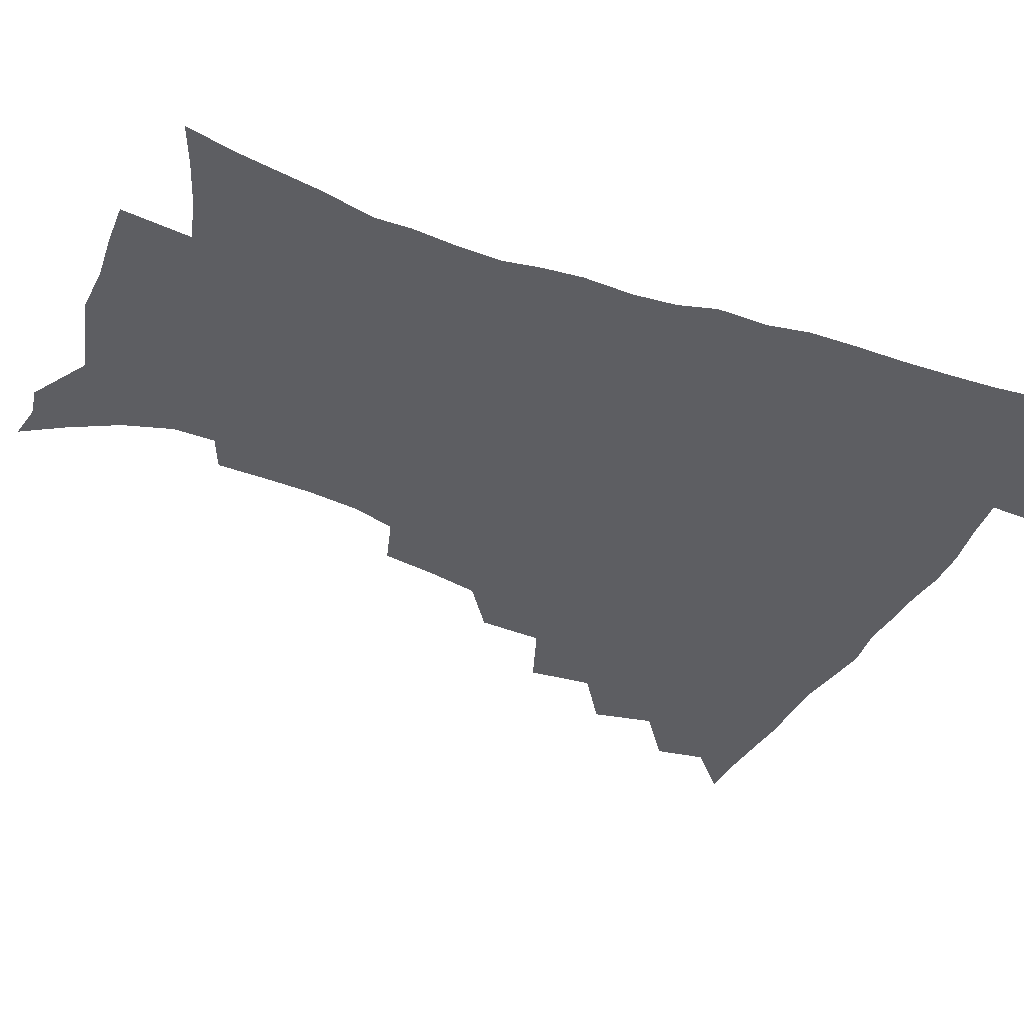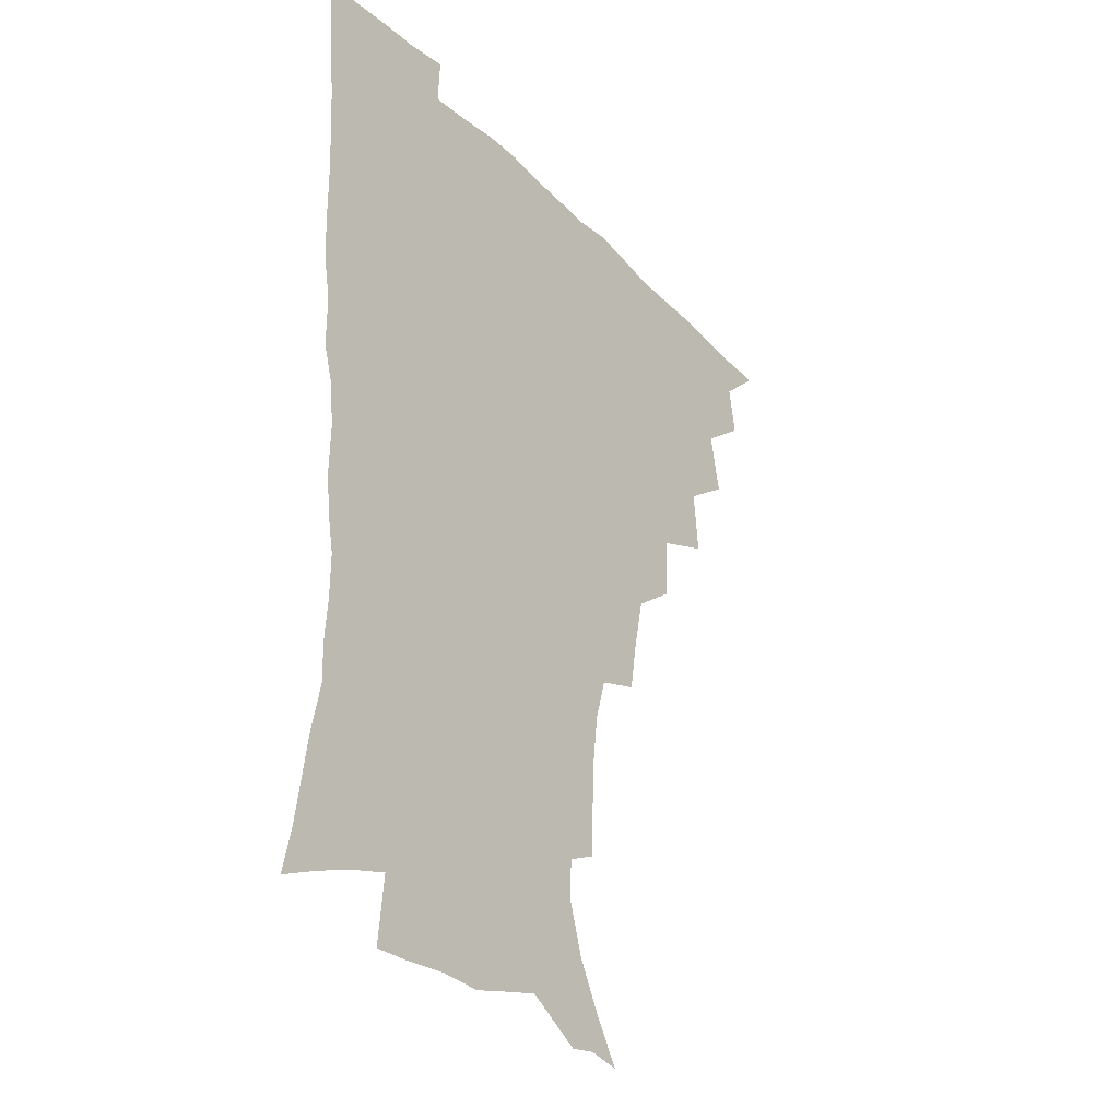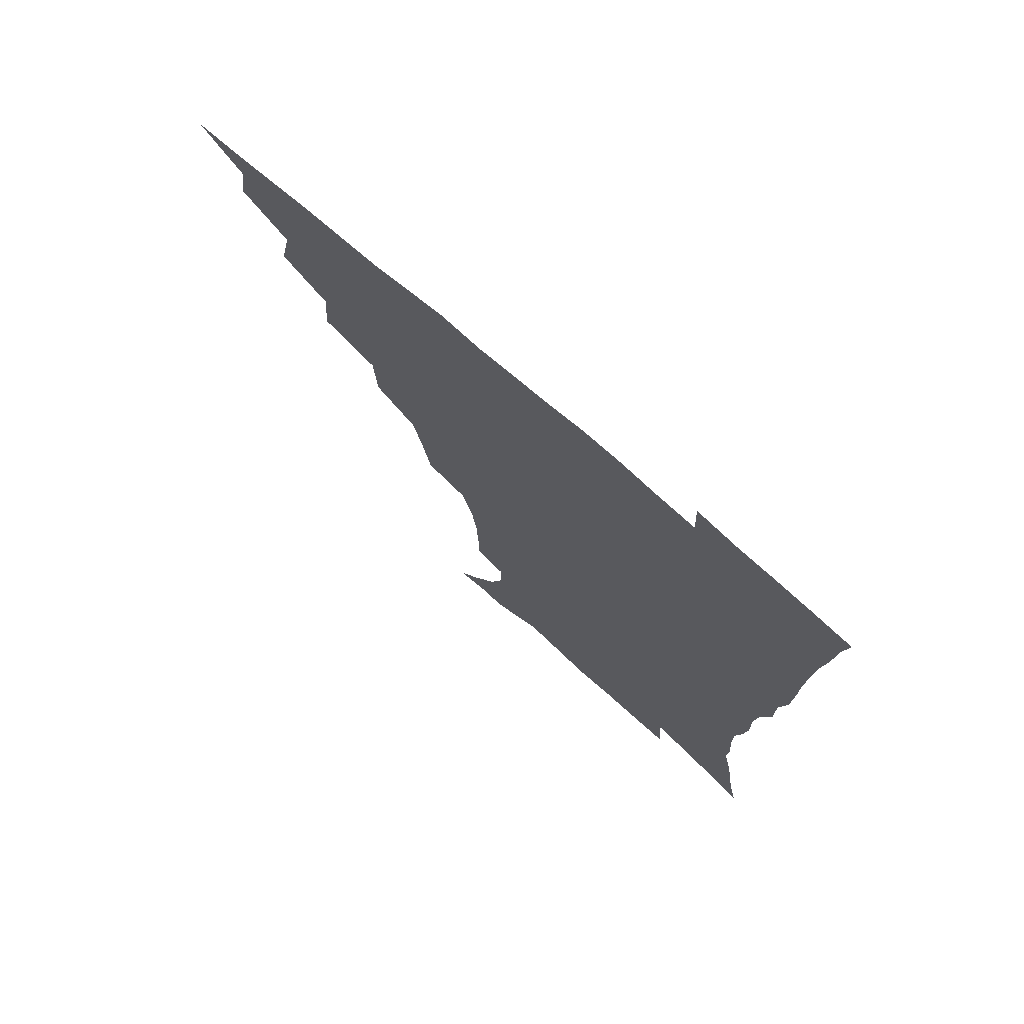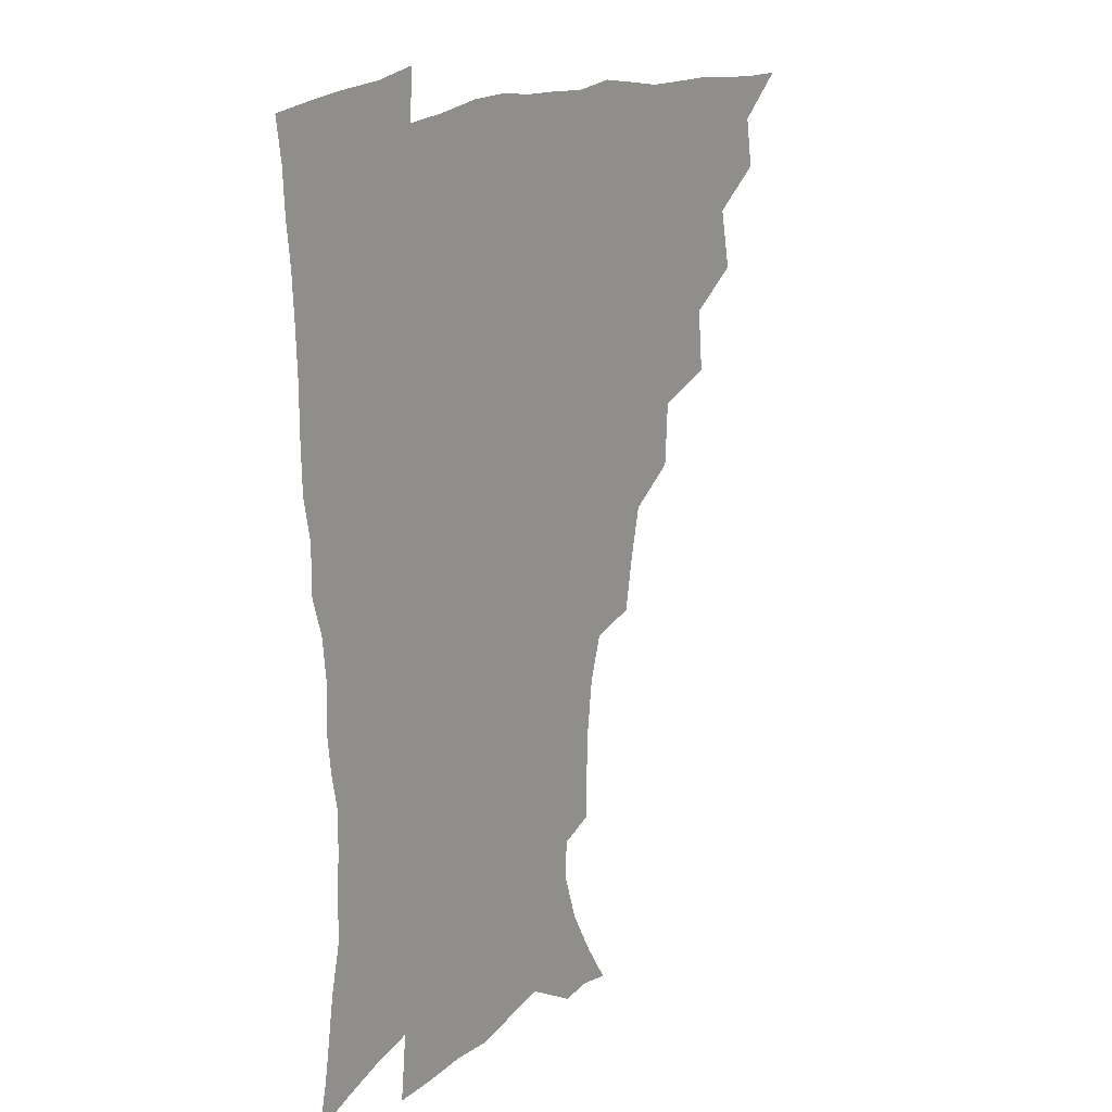
<metadata>
{"format":"obj","ext":"obj","renderer":"f3d","projection":"perspective","resolution":1024,"background":"white","views":[{"elev":-38.7,"azim":65.8,"up":"+Z"},{"elev":-31.7,"azim":126.4,"up":"+Y"},{"elev":74.6,"azim":41.0,"up":"+Y"},{"elev":17.8,"azim":127.0,"up":"+Y"}]}
</metadata>
<code>
v 450.6 493.6 0
v 464.4 460.3 0
v 467.3 478.2 0
v 467 493.9 0
v 478.5 424.1 0
v 482.9 446.1 0
v 483.4 462.9 0
v 483.4 478.8 0
v 482.3 495 0
v 495.1 387.8 0
v 497.3 410.9 0
v 499.4 431.3 0
v 500.2 448.5 0
v 500 464.3 0
v 498.7 480 0
v 497.5 496.3 0
v 518.3 356.4 0
v 517.1 379.4 0
v 516.8 400.3 0
v 517.5 419.6 0
v 517.7 436.1 0
v 516.4 450.5 0
v 515.2 465.4 0
v 514.2 480.5 0
v 512.8 496.4 0
v 542.3 306.1 0
v 539.1 325.8 0
v 535.1 344 0
v 535.3 370.2 0
v 534 388.3 0
v 532.7 405 0
v 531.9 420.5 0
v 531.9 436.5 0
v 531.4 451.6 0
v 530.5 466.3 0
v 529.1 481.4 0
v 527.9 496.6 0
v 566.9 231.5 0
v 566.6 248.8 0
v 565.9 266.4 0
v 563.8 284.7 0
v 559.2 300.7 0
v 555.4 319.1 0
v 553 338.9 0
v 551.2 358.2 0
v 549.2 374.7 0
v 549.1 393.5 0
v 548.5 409.2 0
v 548.3 424.5 0
v 547.4 438.6 0
v 547.4 452.9 0
v 545.3 467.6 0
v 543.7 482.5 0
v 542.2 498.9 0
v 555.4 161.3 0
v 564.7 176.2 0
v 573.8 193.4 0
v 579.2 210.9 0
v 579.1 225.8 0
v 578.5 243.8 0
v 577.8 260.9 0
v 576.3 278.5 0
v 573.5 294.1 0
v 570.2 309.4 0
v 567.9 328.1 0
v 565.9 345.5 0
v 565 364.5 0
v 563.5 379.8 0
v 562.7 395.5 0
v 563 411.9 0
v 562.5 426.3 0
v 562.3 440.5 0
v 561.1 454.3 0
v 559.6 468.7 0
v 558.3 483.5 0
v 556.4 501 0
v 567.8 163.2 0
v 579.7 182.7 0
v 587.9 203.2 0
v 590.2 220.4 0
v 590.1 236.5 0
v 588.9 251.2 0
v 588.1 268.4 0
v 586.9 286.8 0
v 584.7 303.2 0
v 582.1 316.9 0
v 580.1 333.5 0
v 579.3 352.2 0
v 578 367.4 0
v 577.6 384.3 0
v 577.2 399.4 0
v 576.8 413.8 0
v 576.7 428.2 0
v 576.1 441.3 0
v 575.4 454.8 0
v 574.1 469.1 0
v 572.8 484 0
v 572 499.1 0
v 578.1 161.1 0
v 593.4 187.8 0
v 599.2 208.2 0
v 601 227.2 0
v 600.6 242.6 0
v 599.9 259.3 0
v 599.2 275.9 0
v 597.4 290.8 0
v 595.6 306.3 0
v 594.2 323.9 0
v 592.9 339.7 0
v 591.9 354.9 0
v 591 369.9 0
v 590.4 384.1 0
v 590.3 399.8 0
v 590.3 414.7 0
v 590 428.1 0
v 589.8 441.9 0
v 589.4 455.4 0
v 588.5 469.3 0
v 587.5 483.6 0
v 586 500 0
v 598.5 173 0
v 607.5 194.5 0
v 610.6 213.3 0
v 611.1 228.5 0
v 610.8 244.4 0
v 610.2 258.7 0
v 609.5 280.1 0
v 608.3 295.7 0
v 607.1 310.2 0
v 605.8 325.4 0
v 604.9 341 0
v 604.3 356.7 0
v 603.9 372.2 0
v 604 387.8 0
v 603.5 401 0
v 603.8 416.1 0
v 603.6 428.9 0
v 603.4 442.2 0
v 603.5 455.7 0
v 602.8 469.6 0
v 601.5 484.7 0
v 600 500.5 0
v 612.4 169.1 0
v 619 194 0
v 621.3 214.2 0
v 622 232.8 0
v 621.4 245.7 0
v 620.9 262.5 0
v 620 281.9 0
v 619.2 295.9 0
v 618.3 313.3 0
v 617.6 328.3 0
v 616.9 342.7 0
v 616.7 357.7 0
v 616.5 373.6 0
v 616.5 388.4 0
v 616.5 401.6 0
v 616.7 415.6 0
v 617.3 429.8 0
v 617.4 442.7 0
v 617.4 455.9 0
v 617.2 469.4 0
v 616.2 483.8 0
v 613.9 502.1 0
v 627.3 164.8 0
v 631.4 193.9 0
v 632.6 218 0
v 632.6 233 0
v 632.2 250.4 0
v 631.8 264 0
v 630.8 281.2 0
v 630.2 296.4 0
v 629.6 312.7 0
v 629.1 328.8 0
v 629 340.9 0
v 628.7 359.3 0
v 628.8 373.7 0
v 629 387.5 0
v 629.4 402 0
v 629.8 415.9 0
v 630.3 429.5 0
v 630.9 442.9 0
v 631.3 455.9 0
v 631.1 469.4 0
v 630.1 485.1 0
v 628.4 501.7 0
v 643.6 165.2 0
v 644.2 194.3 0
v 644.2 213.4 0
v 643.5 232.8 0
v 643 248.2 0
v 642.1 268.5 0
v 641.8 282.2 0
v 641.3 296.9 0
v 640.9 312 0
v 640.4 328.6 0
v 640.8 342.2 0
v 640.8 358.2 0
v 641.1 372.6 0
v 641.5 386.8 0
v 641.9 401.8 0
v 642.6 415.5 0
v 643.2 429.4 0
v 644 442.4 0
v 644.9 455.7 0
v 645.1 469.4 0
v 645.4 483.6 0
v 644.5 499.1 0
v 659.3 163.5 0
v 657.6 190.7 0
v 655.9 212.1 0
v 654.7 231 0
v 654 247.7 0
v 653.4 264 0
v 652.5 281 0
v 652.4 295.6 0
v 652.3 310.6 0
v 652.2 325.9 0
v 653.3 338.4 0
v 652.7 356.5 0
v 653.3 370.7 0
v 654.1 384.8 0
v 655 398.8 0
v 655.4 414.1 0
v 656.4 427.6 0
v 657.5 440.8 0
v 658.3 455.6 0
v 659.1 468.8 0
v 660.1 482.4 0
v 660 497.6 0
v 659.1 515.1 0
v 674 162.7 0
v 671.6 187.2 0
v 668.9 207.1 0
v 666.7 226.7 0
v 665.3 244.4 0
v 664 262.4 0
v 663.5 278.2 0
v 663.3 293.7 0
v 663.6 307.9 0
v 664.2 322.1 0
v 664.7 337.2 0
v 665 352.8 0
v 666 367 0
v 667.1 381 0
v 667.5 397.2 0
v 668.5 411.4 0
v 669.2 426.4 0
v 670.6 439.9 0
v 671.5 454.4 0
v 672.9 467.8 0
v 674.1 481.5 0
v 675.2 495.4 0
v 675 512 0
v 686.8 182.6 0
v 682 203.1 0
v 678.7 222.8 0
v 677.1 239.8 0
v 676.2 255.9 0
v 675.2 272.6 0
v 674.9 288.4 0
v 675.3 302.9 0
v 676.1 317.4 0
v 676.8 332.3 0
v 677.8 347.1 0
v 678.7 362.3 0
v 679.5 378.1 0
v 680 394.2 0
v 681.6 408.3 0
v 682.9 422.9 0
v 684.2 437.3 0
v 684.8 453 0
v 686.6 466.5 0
v 688 480.3 0
v 689.3 494.2 0
v 689.9 510.9 0
v 701.5 176.9 0
v 696 197 0
v 692.6 215.1 0
v 690.2 232.2 0
v 688.9 248 0
v 687.3 265.4 0
v 687.6 279.8 0
v 687.2 296.2 0
v 688.8 309.7 0
v 689.6 324.9 0
v 689.7 341.7 0
v 691.9 355.4 0
v 693.2 371 0
v 695.1 385.8 0
v 695.3 403.1 0
v 696.4 418.9 0
v 697.7 434.4 0
v 699.4 449.4 0
v 700.1 465.1 0
v 702.2 478.7 0
v 703.1 492.8 0
v 704.7 509.1 0
v 715.9 170.5 0
v 712.2 187.1 0
v 709.9 202.3 0
v 707.6 218.1 0
v 703.5 236.9 0
v 704 250 0
v 702.7 266.5 0
v 702.5 282.1 0
v 704.8 294.8 0
v 706.4 309.2 0
v 705.8 327.5 0
v 707.4 343 0
v 711.2 356.2 0
v 711.1 374.8 0
v 713.8 389.9 0
v 714.2 407.6 0
v 714.2 426 0
v 714.9 443.7 0
v 715.8 460.8 0
v 717.4 476.4 0
v 718.2 491.9 0
v 720.2 506.9 0
f 3 4 1
f 6 7 2
f 2 7 3
f 7 8 3
f 3 8 4
f 8 9 4
f 11 12 5
f 5 12 6
f 12 13 6
f 6 13 7
f 13 14 7
f 7 14 8
f 14 15 8
f 8 15 9
f 15 16 9
f 18 19 10
f 10 19 11
f 19 20 11
f 11 20 12
f 20 21 12
f 12 21 13
f 21 22 13
f 13 22 14
f 22 23 14
f 14 23 15
f 23 24 15
f 15 24 16
f 24 25 16
f 28 29 17
f 17 29 18
f 29 30 18
f 18 30 19
f 30 31 19
f 19 31 20
f 31 32 20
f 20 32 21
f 32 33 21
f 21 33 22
f 33 34 22
f 22 34 23
f 34 35 23
f 23 35 24
f 35 36 24
f 24 36 25
f 36 37 25
f 42 43 26
f 26 43 27
f 43 44 27
f 27 44 28
f 44 45 28
f 28 45 29
f 45 46 29
f 29 46 30
f 46 47 30
f 30 47 31
f 47 48 31
f 31 48 32
f 48 49 32
f 32 49 33
f 49 50 33
f 33 50 34
f 50 51 34
f 34 51 35
f 51 52 35
f 35 52 36
f 52 53 36
f 36 53 37
f 53 54 37
f 59 60 38
f 38 60 39
f 60 61 39
f 39 61 40
f 61 62 40
f 40 62 41
f 62 63 41
f 41 63 42
f 63 64 42
f 42 64 43
f 64 65 43
f 43 65 44
f 65 66 44
f 44 66 45
f 66 67 45
f 45 67 46
f 67 68 46
f 46 68 47
f 68 69 47
f 47 69 48
f 69 70 48
f 48 70 49
f 70 71 49
f 49 71 50
f 71 72 50
f 50 72 51
f 72 73 51
f 51 73 52
f 73 74 52
f 52 74 53
f 74 75 53
f 53 75 54
f 75 76 54
f 55 77 56
f 77 78 56
f 56 78 57
f 78 79 57
f 57 79 58
f 79 80 58
f 58 80 59
f 80 81 59
f 59 81 60
f 81 82 60
f 60 82 61
f 82 83 61
f 61 83 62
f 83 84 62
f 62 84 63
f 84 85 63
f 63 85 64
f 85 86 64
f 64 86 65
f 86 87 65
f 65 87 66
f 87 88 66
f 66 88 67
f 88 89 67
f 67 89 68
f 89 90 68
f 68 90 69
f 90 91 69
f 69 91 70
f 91 92 70
f 70 92 71
f 92 93 71
f 71 93 72
f 93 94 72
f 72 94 73
f 94 95 73
f 73 95 74
f 95 96 74
f 74 96 75
f 96 97 75
f 75 97 76
f 97 98 76
f 77 99 78
f 99 100 78
f 78 100 79
f 100 101 79
f 79 101 80
f 101 102 80
f 80 102 81
f 102 103 81
f 81 103 82
f 103 104 82
f 82 104 83
f 104 105 83
f 83 105 84
f 105 106 84
f 84 106 85
f 106 107 85
f 85 107 86
f 107 108 86
f 86 108 87
f 108 109 87
f 87 109 88
f 109 110 88
f 88 110 89
f 110 111 89
f 89 111 90
f 111 112 90
f 90 112 91
f 112 113 91
f 91 113 92
f 113 114 92
f 92 114 93
f 114 115 93
f 93 115 94
f 115 116 94
f 94 116 95
f 116 117 95
f 95 117 96
f 117 118 96
f 96 118 97
f 118 119 97
f 97 119 98
f 119 120 98
f 99 121 100
f 121 122 100
f 100 122 101
f 122 123 101
f 101 123 102
f 123 124 102
f 102 124 103
f 124 125 103
f 103 125 104
f 125 126 104
f 104 126 105
f 126 127 105
f 105 127 106
f 127 128 106
f 106 128 107
f 128 129 107
f 107 129 108
f 129 130 108
f 108 130 109
f 130 131 109
f 109 131 110
f 131 132 110
f 110 132 111
f 132 133 111
f 111 133 112
f 133 134 112
f 112 134 113
f 134 135 113
f 113 135 114
f 135 136 114
f 114 136 115
f 136 137 115
f 115 137 116
f 137 138 116
f 116 138 117
f 138 139 117
f 117 139 118
f 139 140 118
f 118 140 119
f 140 141 119
f 119 141 120
f 141 142 120
f 121 143 122
f 143 144 122
f 122 144 123
f 144 145 123
f 123 145 124
f 145 146 124
f 124 146 125
f 146 147 125
f 125 147 126
f 147 148 126
f 126 148 127
f 148 149 127
f 127 149 128
f 149 150 128
f 128 150 129
f 150 151 129
f 129 151 130
f 151 152 130
f 130 152 131
f 152 153 131
f 131 153 132
f 153 154 132
f 132 154 133
f 154 155 133
f 133 155 134
f 155 156 134
f 134 156 135
f 156 157 135
f 135 157 136
f 157 158 136
f 136 158 137
f 158 159 137
f 137 159 138
f 159 160 138
f 138 160 139
f 160 161 139
f 139 161 140
f 161 162 140
f 140 162 141
f 162 163 141
f 141 163 142
f 163 164 142
f 143 165 144
f 165 166 144
f 144 166 145
f 166 167 145
f 145 167 146
f 167 168 146
f 146 168 147
f 168 169 147
f 147 169 148
f 169 170 148
f 148 170 149
f 170 171 149
f 149 171 150
f 171 172 150
f 150 172 151
f 172 173 151
f 151 173 152
f 173 174 152
f 152 174 153
f 174 175 153
f 153 175 154
f 175 176 154
f 154 176 155
f 176 177 155
f 155 177 156
f 177 178 156
f 156 178 157
f 178 179 157
f 157 179 158
f 179 180 158
f 158 180 159
f 180 181 159
f 159 181 160
f 181 182 160
f 160 182 161
f 182 183 161
f 161 183 162
f 183 184 162
f 162 184 163
f 184 185 163
f 163 185 164
f 185 186 164
f 165 187 166
f 187 188 166
f 166 188 167
f 188 189 167
f 167 189 168
f 189 190 168
f 168 190 169
f 190 191 169
f 169 191 170
f 191 192 170
f 170 192 171
f 192 193 171
f 171 193 172
f 193 194 172
f 172 194 173
f 194 195 173
f 173 195 174
f 195 196 174
f 174 196 175
f 196 197 175
f 175 197 176
f 197 198 176
f 176 198 177
f 198 199 177
f 177 199 178
f 199 200 178
f 178 200 179
f 200 201 179
f 179 201 180
f 201 202 180
f 180 202 181
f 202 203 181
f 181 203 182
f 203 204 182
f 182 204 183
f 204 205 183
f 183 205 184
f 205 206 184
f 184 206 185
f 206 207 185
f 185 207 186
f 207 208 186
f 187 209 188
f 209 210 188
f 188 210 189
f 210 211 189
f 189 211 190
f 211 212 190
f 190 212 191
f 212 213 191
f 191 213 192
f 213 214 192
f 192 214 193
f 214 215 193
f 193 215 194
f 215 216 194
f 194 216 195
f 216 217 195
f 195 217 196
f 217 218 196
f 196 218 197
f 218 219 197
f 197 219 198
f 219 220 198
f 198 220 199
f 220 221 199
f 199 221 200
f 221 222 200
f 200 222 201
f 222 223 201
f 201 223 202
f 223 224 202
f 202 224 203
f 224 225 203
f 203 225 204
f 225 226 204
f 204 226 205
f 226 227 205
f 205 227 206
f 227 228 206
f 206 228 207
f 228 229 207
f 207 229 208
f 229 230 208
f 209 232 210
f 232 233 210
f 210 233 211
f 233 234 211
f 211 234 212
f 234 235 212
f 212 235 213
f 235 236 213
f 213 236 214
f 236 237 214
f 214 237 215
f 237 238 215
f 215 238 216
f 238 239 216
f 216 239 217
f 239 240 217
f 217 240 218
f 240 241 218
f 218 241 219
f 241 242 219
f 219 242 220
f 242 243 220
f 220 243 221
f 243 244 221
f 221 244 222
f 244 245 222
f 222 245 223
f 245 246 223
f 223 246 224
f 246 247 224
f 224 247 225
f 247 248 225
f 225 248 226
f 248 249 226
f 226 249 227
f 249 250 227
f 227 250 228
f 250 251 228
f 228 251 229
f 251 252 229
f 229 252 230
f 252 253 230
f 230 253 231
f 253 254 231
f 233 255 234
f 255 256 234
f 234 256 235
f 256 257 235
f 235 257 236
f 257 258 236
f 236 258 237
f 258 259 237
f 237 259 238
f 259 260 238
f 238 260 239
f 260 261 239
f 239 261 240
f 261 262 240
f 240 262 241
f 262 263 241
f 241 263 242
f 263 264 242
f 242 264 243
f 264 265 243
f 243 265 244
f 265 266 244
f 244 266 245
f 266 267 245
f 245 267 246
f 267 268 246
f 246 268 247
f 268 269 247
f 247 269 248
f 269 270 248
f 248 270 249
f 270 271 249
f 249 271 250
f 271 272 250
f 250 272 251
f 272 273 251
f 251 273 252
f 273 274 252
f 252 274 253
f 274 275 253
f 253 275 254
f 275 276 254
f 255 277 256
f 277 278 256
f 256 278 257
f 278 279 257
f 257 279 258
f 279 280 258
f 258 280 259
f 280 281 259
f 259 281 260
f 281 282 260
f 260 282 261
f 282 283 261
f 261 283 262
f 283 284 262
f 262 284 263
f 284 285 263
f 263 285 264
f 285 286 264
f 264 286 265
f 286 287 265
f 265 287 266
f 287 288 266
f 266 288 267
f 288 289 267
f 267 289 268
f 289 290 268
f 268 290 269
f 290 291 269
f 269 291 270
f 291 292 270
f 270 292 271
f 292 293 271
f 271 293 272
f 293 294 272
f 272 294 273
f 294 295 273
f 273 295 274
f 295 296 274
f 274 296 275
f 296 297 275
f 275 297 276
f 297 298 276
f 277 299 278
f 299 300 278
f 278 300 279
f 300 301 279
f 279 301 280
f 301 302 280
f 280 302 281
f 302 303 281
f 281 303 282
f 303 304 282
f 282 304 283
f 304 305 283
f 283 305 284
f 305 306 284
f 284 306 285
f 306 307 285
f 285 307 286
f 307 308 286
f 286 308 287
f 308 309 287
f 287 309 288
f 309 310 288
f 288 310 289
f 310 311 289
f 289 311 290
f 311 312 290
f 290 312 291
f 312 313 291
f 291 313 292
f 313 314 292
f 292 314 293
f 314 315 293
f 293 315 294
f 315 316 294
f 294 316 295
f 316 317 295
f 295 317 296
f 317 318 296
f 296 318 297
f 318 319 297
f 297 319 298
f 319 320 298

</code>
